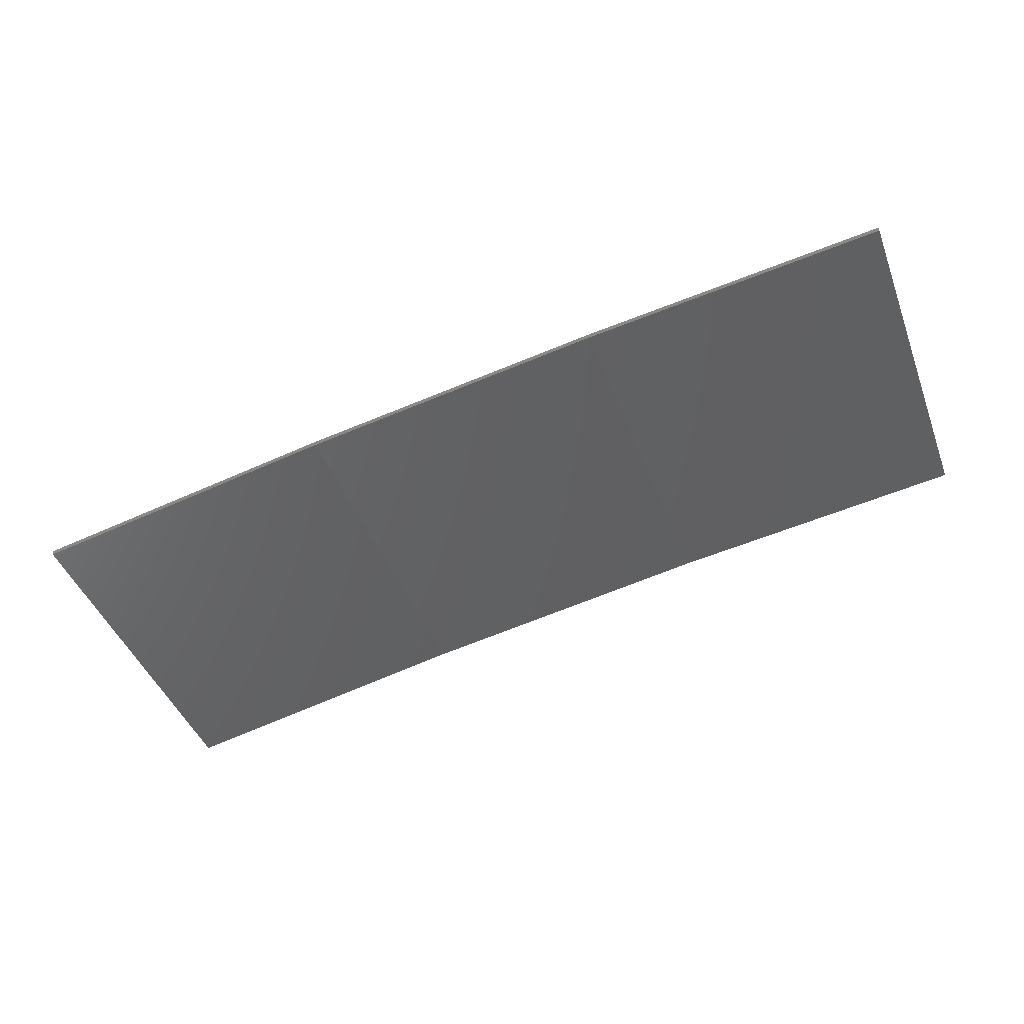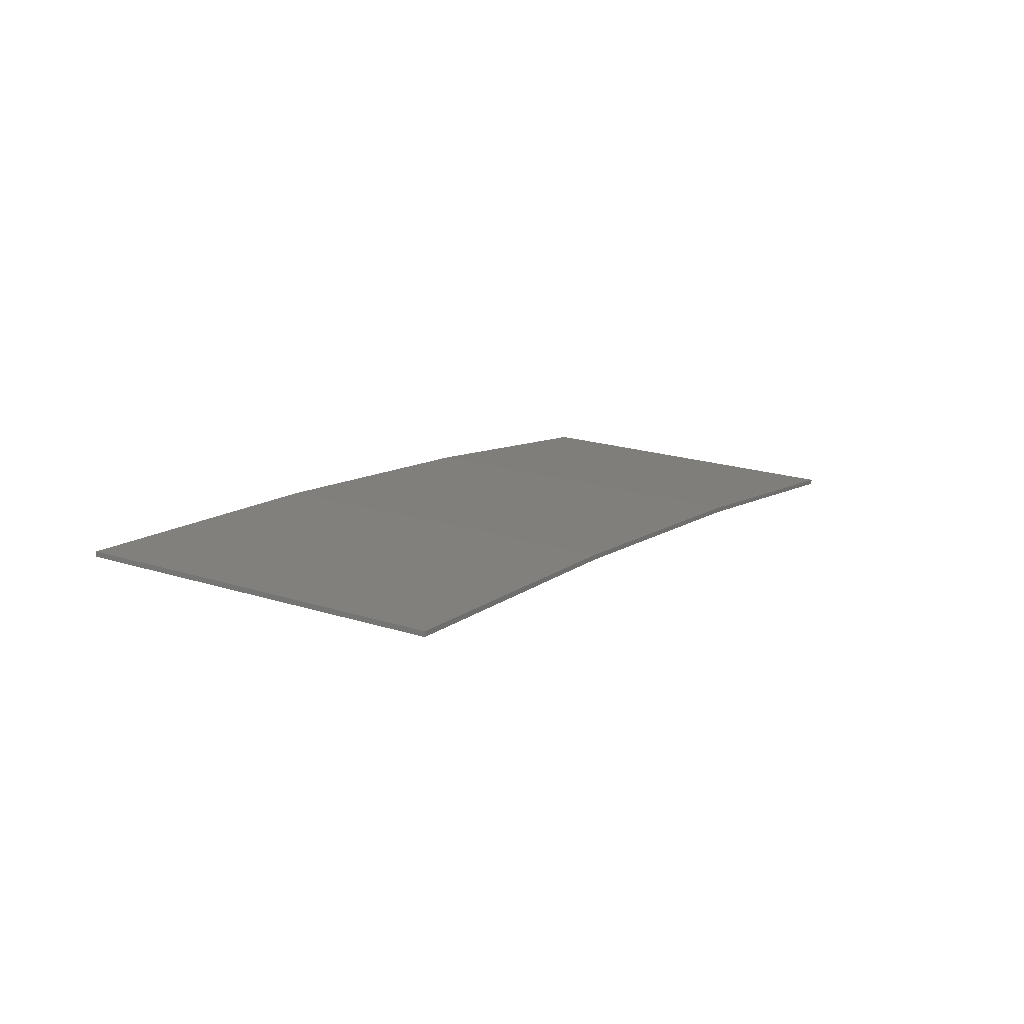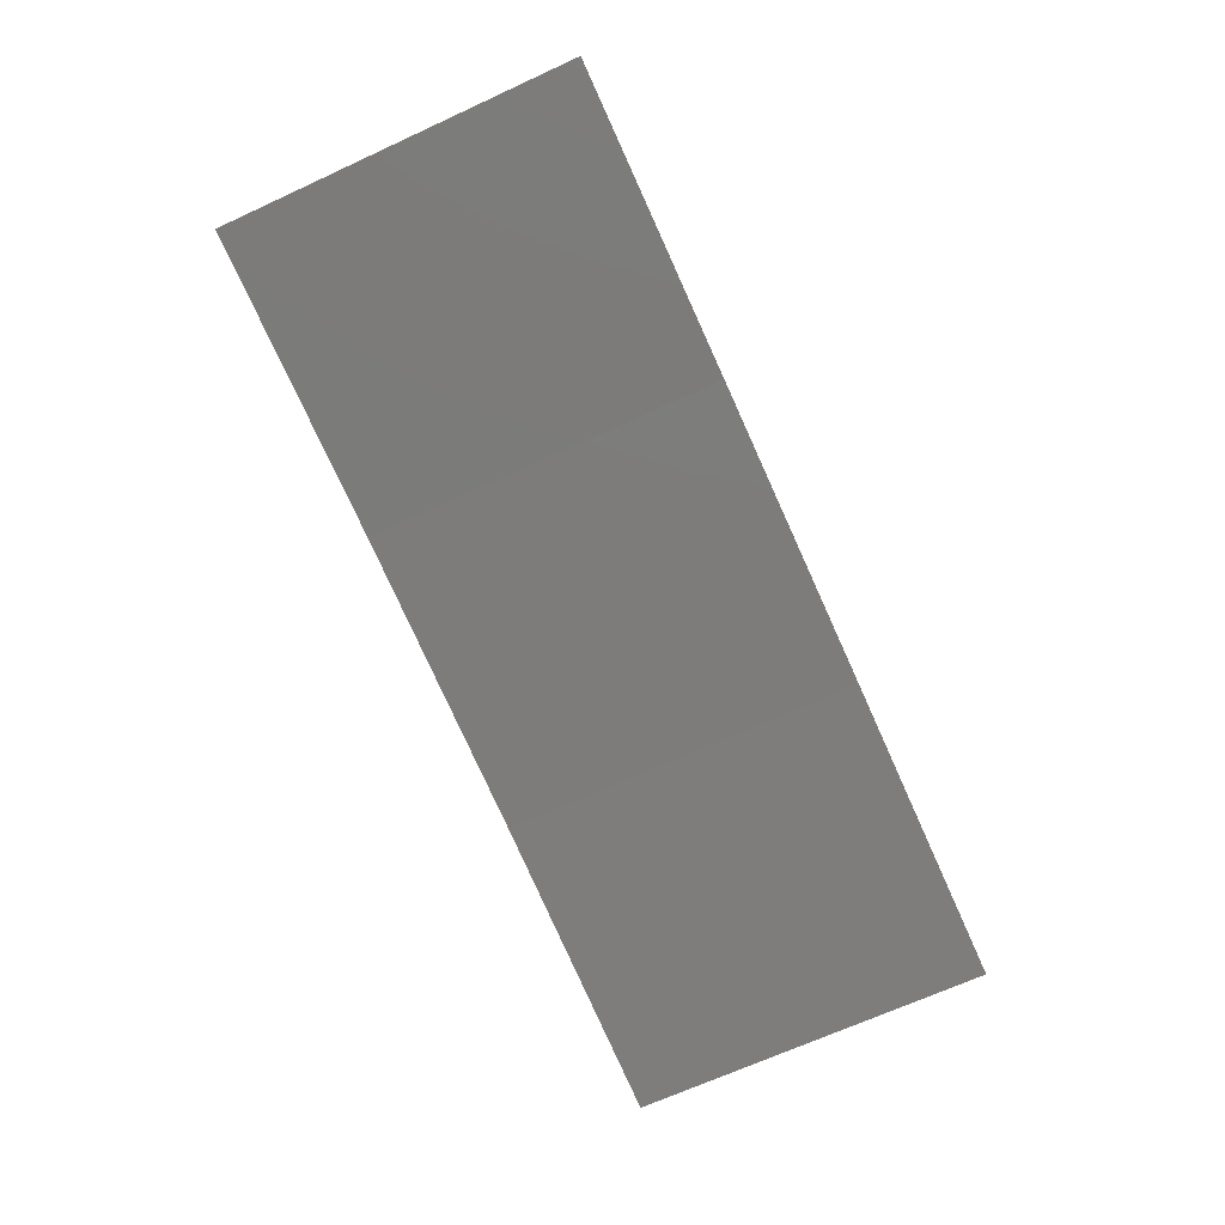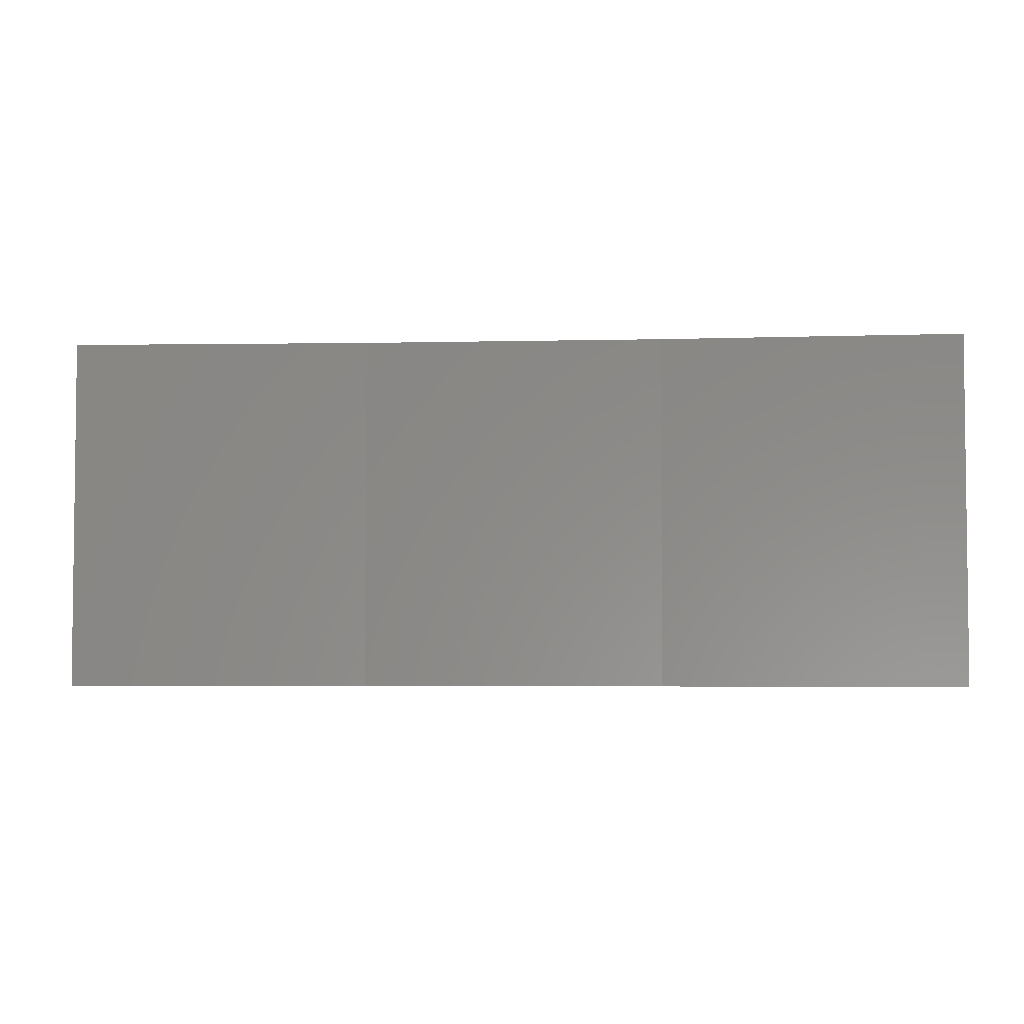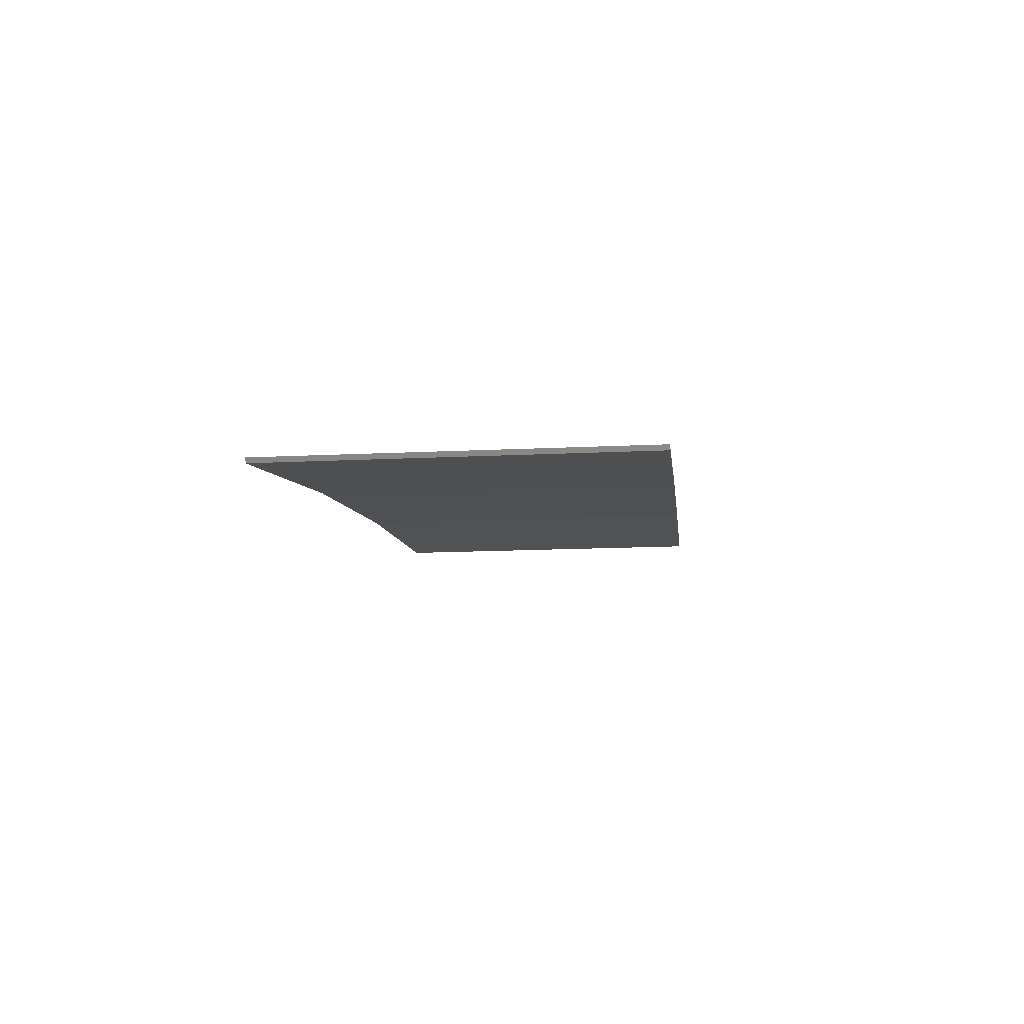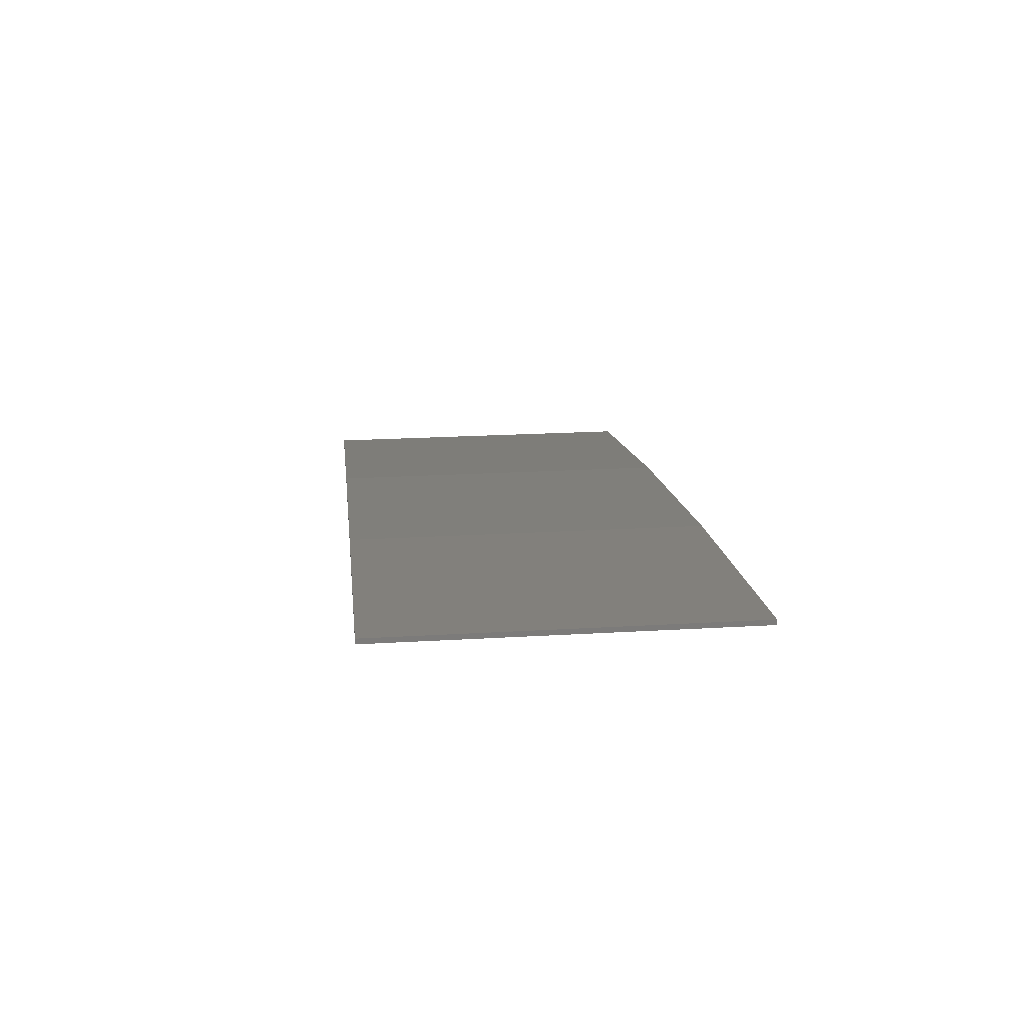
<metadata>
{"format":"stl","ext":"stl","renderer":"f3d","projection":"perspective","resolution":1024,"background":"white","views":[{"elev":-45.1,"azim":20.3,"up":"+Y"},{"elev":20.3,"azim":119.9,"up":"+Y"},{"elev":-68.4,"azim":114.7,"up":"+Y"},{"elev":-3.9,"azim":13.5,"up":"+Z"},{"elev":-15.1,"azim":-84.0,"up":"+Y"},{"elev":21.7,"azim":84.0,"up":"+Y"}]}
</metadata>
<code>
# stl→obj: 16 verts, 28 faces
v -9.877 3.851 80.06
v -9.877 3.851 76.49
v -12.92 3.477 76.49
v -12.92 3.477 80.06
v -15.95 2.999 76.49
v -15.95 2.999 80.06
v -18.96 2.419 76.49
v -18.96 2.419 80.06
v -18.95 2.37 76.49
v -18.95 2.37 80.06
v -9.872 3.801 76.49
v -12.91 3.427 80.06
v -12.91 3.427 76.49
v -15.94 2.95 76.49
v -9.872 3.801 80.06
v -15.94 2.95 80.06
f 1 2 3
f 4 3 5
f 4 1 3
f 6 5 7
f 6 4 5
f 8 6 7
f 8 9 10
f 7 9 8
f 11 12 13
f 13 12 14
f 15 12 11
f 14 16 9
f 12 16 14
f 16 10 9
f 15 11 1
f 11 2 1
f 5 14 9
f 5 9 7
f 3 13 14
f 3 14 5
f 2 11 13
f 2 13 3
f 16 6 10
f 10 6 8
f 12 4 16
f 16 4 6
f 15 1 12
f 12 1 4

</code>
